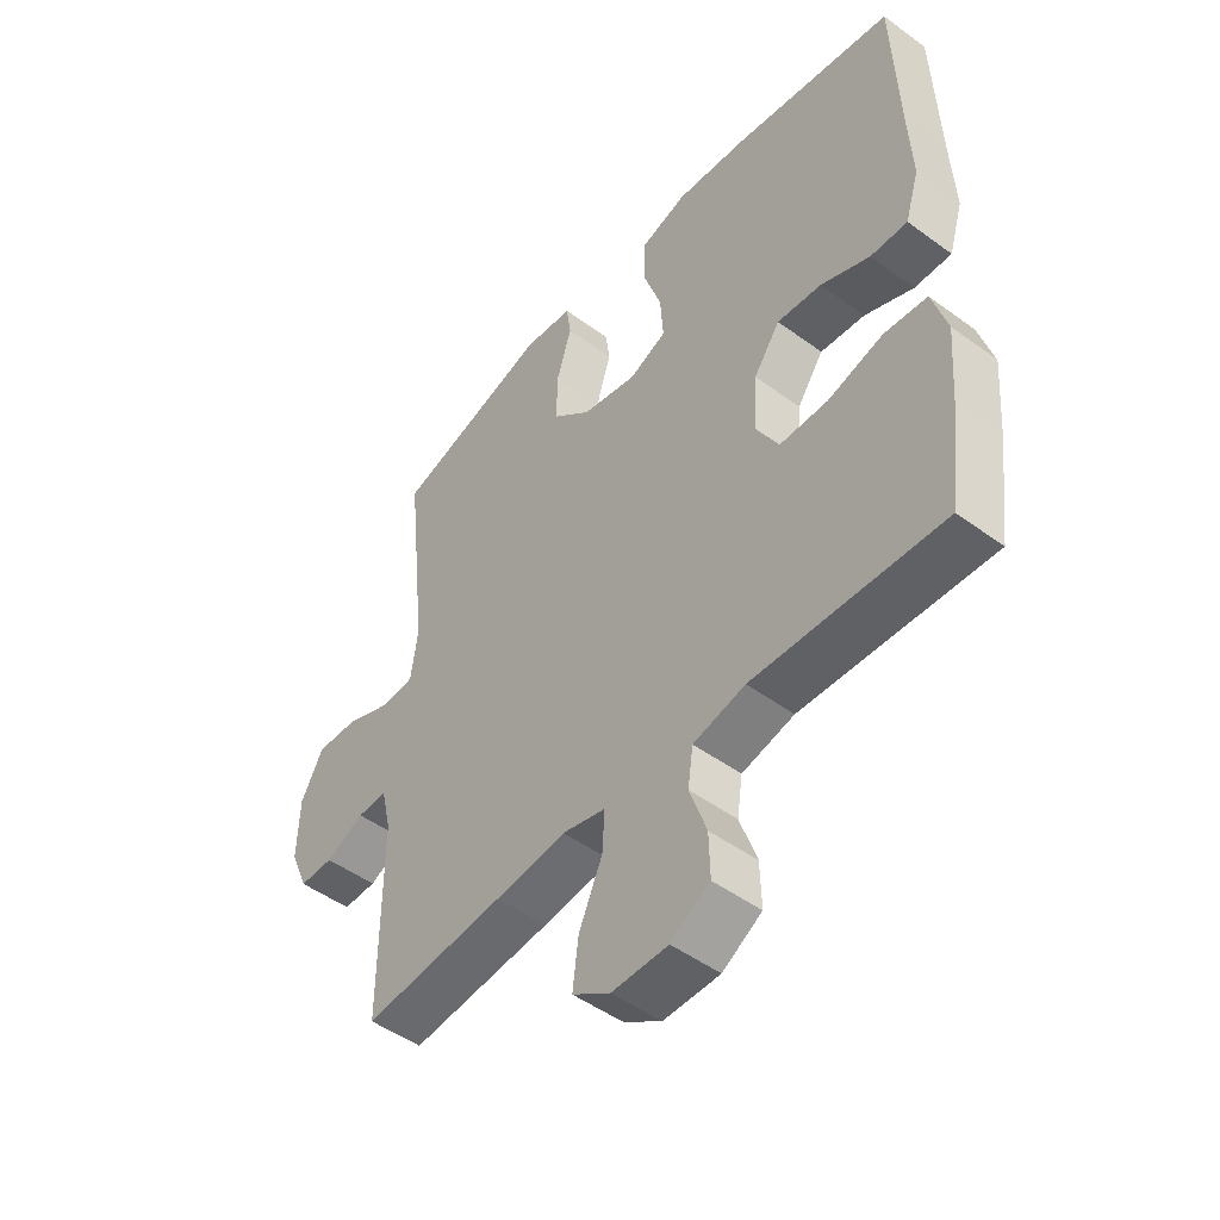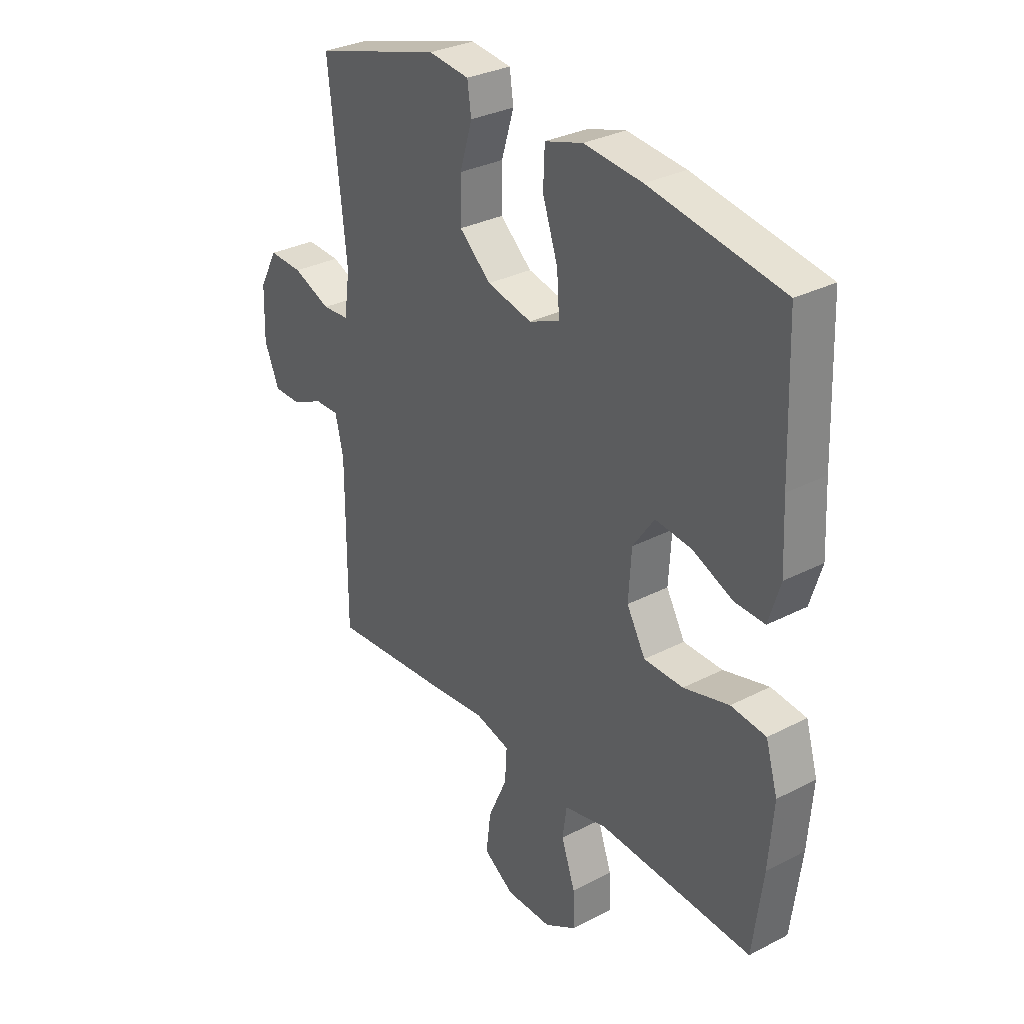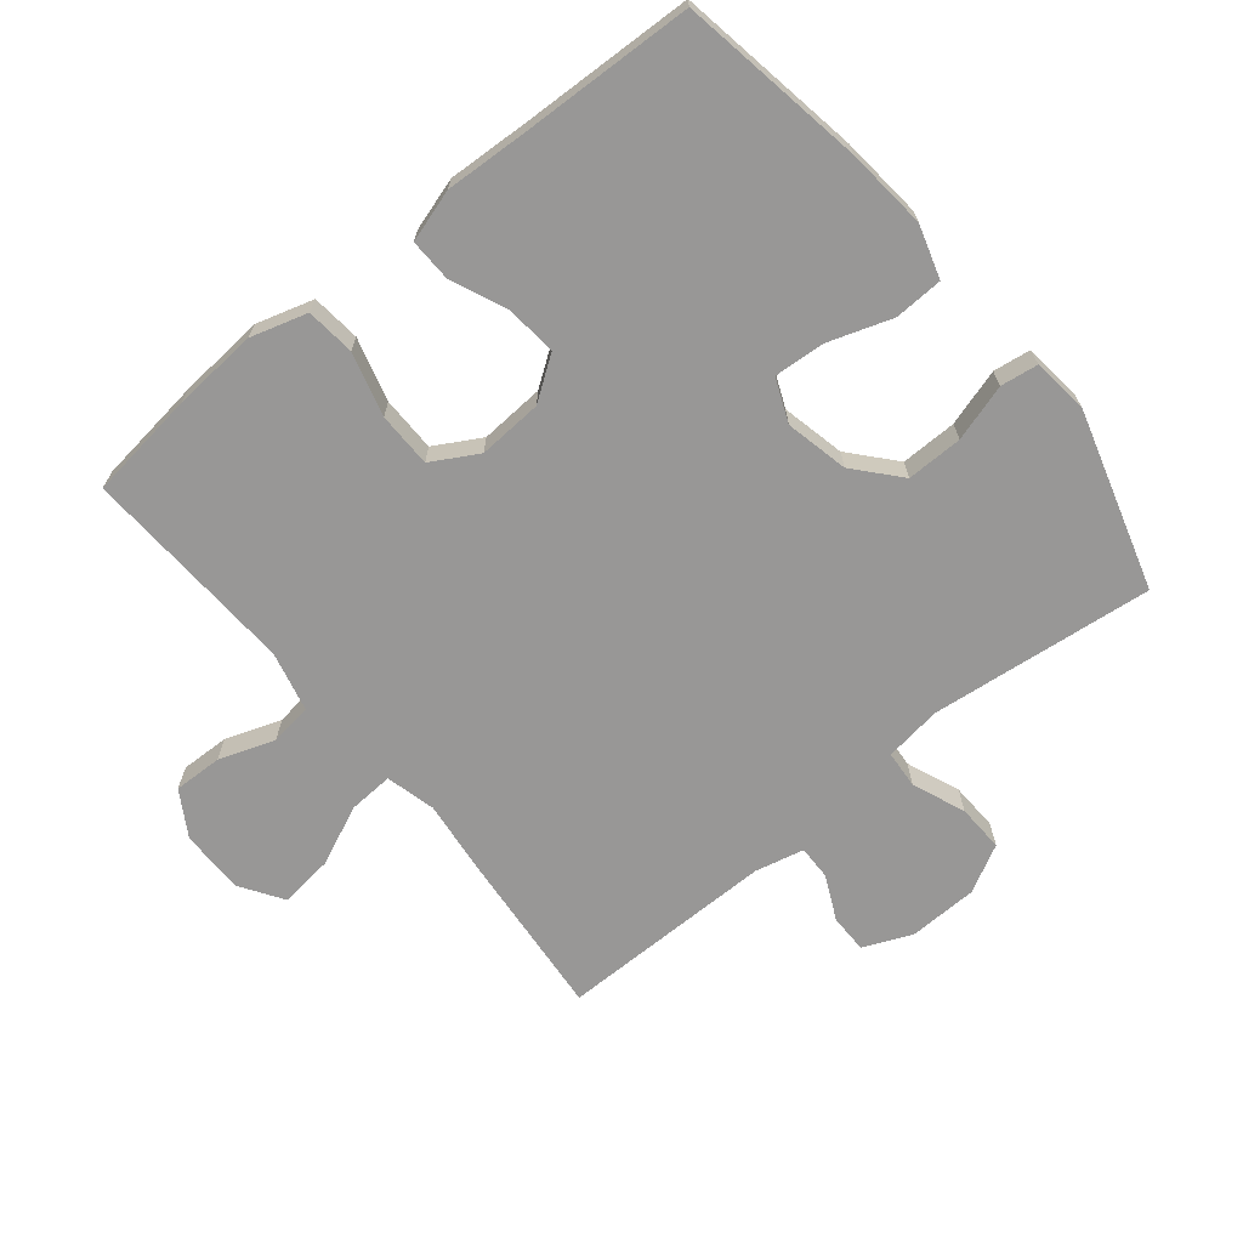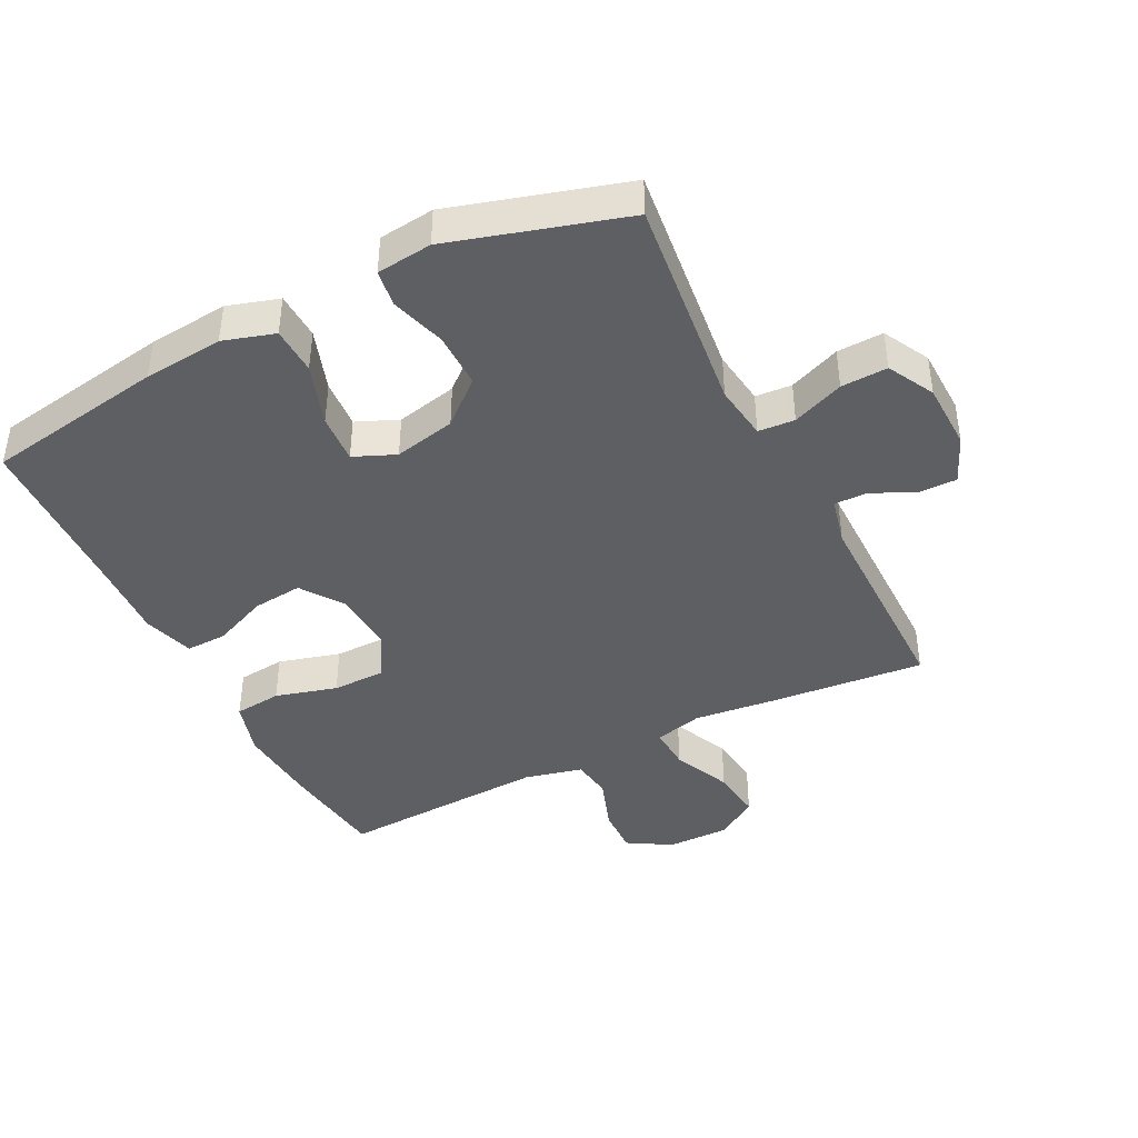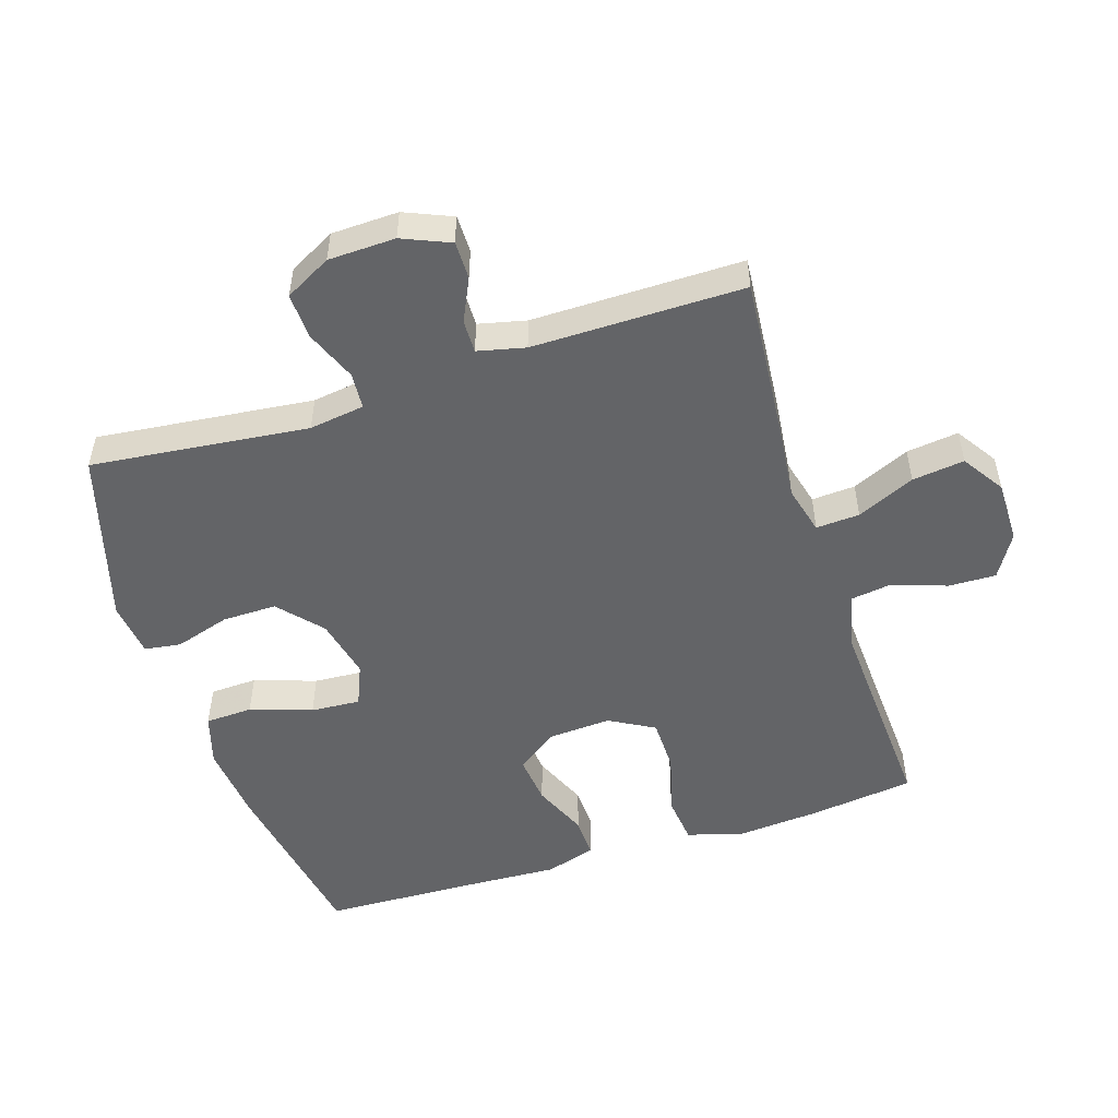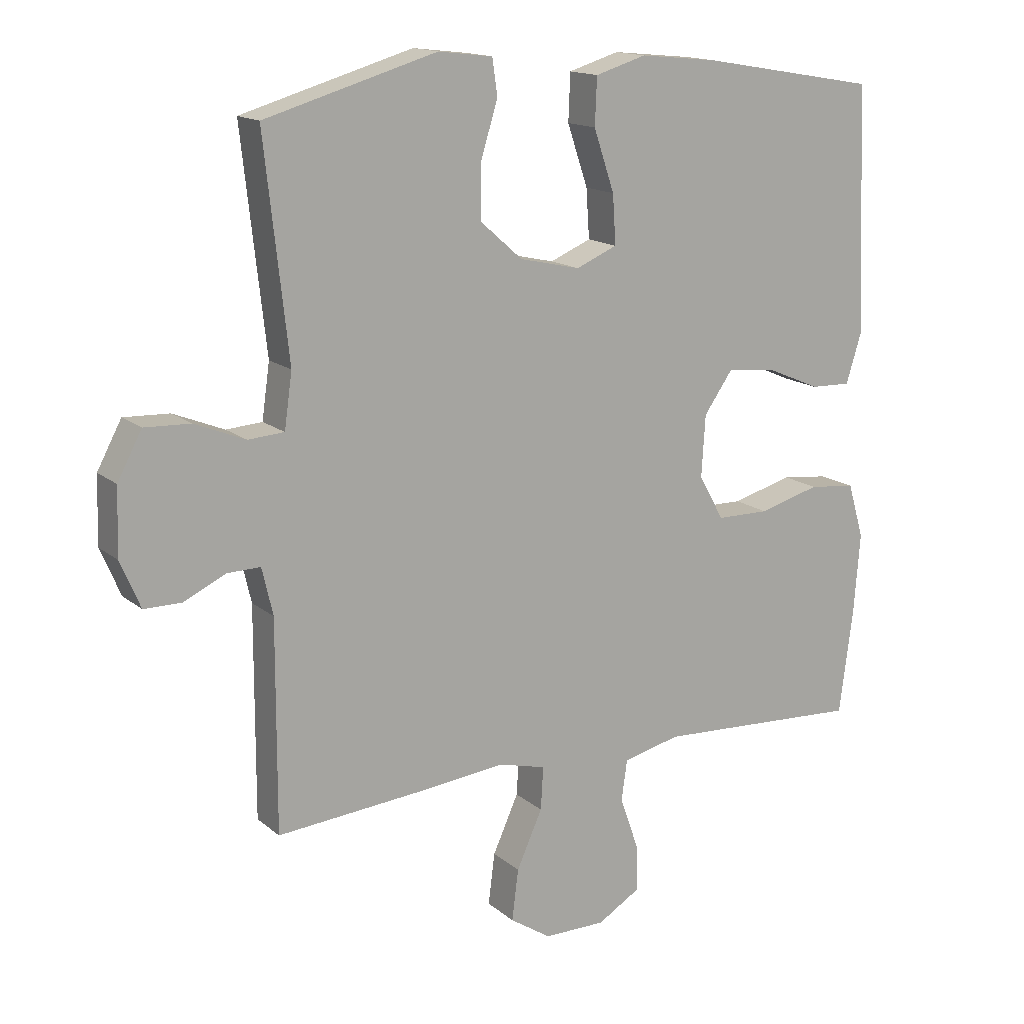
<metadata>
{"format":"obj","ext":"obj","renderer":"f3d","projection":"perspective","resolution":1024,"background":"white","views":[{"elev":-49.0,"azim":-129.1,"up":"+Z"},{"elev":31.2,"azim":-126.4,"up":"+Z"},{"elev":-68.3,"azim":-50.9,"up":"+Y"},{"elev":-42.0,"azim":26.6,"up":"+Y"},{"elev":-51.2,"azim":107.8,"up":"+Y"},{"elev":15.2,"azim":148.9,"up":"+Z"}]}
</metadata>
<code>
v 0.5 0.07 0.5
v 0.463 0.07 0.166
v 0.475 0.07 0.081
v 0.531 0.07 0.077
v 0.61 0.07 0.109
v 0.681 0.07 0.112
v 0.719 0.07 0.041
v 0.722 0.07 -0.062
v 0.691 0.07 -0.135
v 0.633 0.07 -0.135
v 0.567 0.07 -0.104
v 0.516 0.07 -0.103
v 0.499 0.07 -0.176
v 0.5 0.07 -0.5
v 0.257 0.07 -0.479
v 0.136 0.07 -0.466
v 0.062 0.07 -0.485
v 0.066 0.07 -0.552
v 0.106 0.07 -0.641
v 0.116 0.07 -0.721
v 0.052 0.07 -0.763
v -0.044 0.07 -0.763
v -0.111 0.07 -0.723
v -0.109 0.07 -0.65
v -0.08 0.07 -0.567
v -0.089 0.07 -0.504
v -0.178 0.07 -0.483
v -0.314 0.07 -0.49
v -0.5 0.07 -0.5
v -0.521 0.07 -0.338
v -0.531 0.07 -0.211
v -0.506 0.07 -0.126
v -0.433 0.07 -0.118
v -0.338 0.07 -0.144
v -0.256 0.07 -0.143
v -0.217 0.07 -0.074
v -0.223 0.07 0.022
v -0.268 0.07 0.086
v -0.344 0.07 0.078
v -0.428 0.07 0.042
v -0.491 0.07 0.04
v -0.515 0.07 0.118
v -0.509 0.07 0.242
v -0.5 0.07 0.5
v -0.224 0.07 0.547
v -0.102 0.07 0.559
v -0.023 0.07 0.535
v -0.02 0.07 0.462
v -0.052 0.07 0.367
v -0.057 0.07 0.291
v 0.007 0.07 0.264
v 0.101 0.07 0.285
v 0.167 0.07 0.343
v 0.166 0.07 0.427
v 0.14 0.07 0.512
v 0.148 0.07 0.568
v 0.233 0.07 0.578
v 0.5 0 0.5
v 0.463 0 0.166
v 0.475 0 0.081
v 0.531 0 0.077
v 0.61 0 0.109
v 0.681 0 0.112
v 0.719 0 0.041
v 0.722 0 -0.062
v 0.691 0 -0.135
v 0.633 0 -0.135
v 0.567 0 -0.104
v 0.516 0 -0.103
v 0.499 0 -0.176
v 0.5 0 -0.5
v 0.257 0 -0.479
v 0.136 0 -0.466
v 0.062 0 -0.485
v 0.066 0 -0.552
v 0.106 0 -0.641
v 0.116 0 -0.721
v 0.052 0 -0.763
v -0.044 0 -0.763
v -0.111 0 -0.723
v -0.109 0 -0.65
v -0.08 0 -0.567
v -0.089 0 -0.504
v -0.178 0 -0.483
v -0.314 0 -0.49
v -0.5 0 -0.5
v -0.521 0 -0.338
v -0.531 0 -0.211
v -0.506 0 -0.126
v -0.433 0 -0.118
v -0.338 0 -0.144
v -0.256 0 -0.143
v -0.217 0 -0.074
v -0.223 0 0.022
v -0.268 0 0.086
v -0.344 0 0.078
v -0.428 0 0.042
v -0.491 0 0.04
v -0.515 0 0.118
v -0.509 0 0.242
v -0.5 0 0.5
v -0.224 0 0.547
v -0.102 0 0.559
v -0.023 0 0.535
v -0.02 0 0.462
v -0.052 0 0.367
v -0.057 0 0.291
v 0.007 0 0.264
v 0.101 0 0.285
v 0.167 0 0.343
v 0.166 0 0.427
v 0.14 0 0.512
v 0.148 0 0.568
v 0.233 0 0.578
f 57 1 2
f 56 57 2
f 55 56 2
f 54 55 2
f 53 54 2 3
f 52 53 3
f 51 52 3
f 47 48 49
f 46 47 49
f 45 46 49
f 44 45 49
f 43 44 49
f 43 49 50
f 42 43 50
f 41 42 50
f 40 41 50
f 39 40 50
f 38 39 50 51
f 32 33 34
f 31 32 34
f 30 31 34
f 29 30 34
f 28 29 34
f 27 28 34 35
f 26 27 35 36
f 23 24 25
f 22 23 25
f 21 22 25
f 20 21 25
f 19 20 25
f 18 19 25
f 17 18 25 26
f 26 36 37
f 17 26 37
f 16 17 37
f 38 51 3
f 37 38 3
f 16 37 3
f 15 16 3
f 14 15 3
f 13 14 3
f 9 10 11
f 8 9 11
f 7 8 11
f 6 7 11
f 5 6 11
f 4 5 11
f 12 13 3 4
f 4 11 12
f 59 58 114
f 59 114 113
f 59 113 112
f 59 112 111
f 60 59 111 110
f 60 110 109
f 60 109 108
f 106 105 104
f 106 104 103
f 106 103 102
f 106 102 101
f 106 101 100
f 107 106 100
f 107 100 99
f 107 99 98
f 107 98 97
f 107 97 96
f 108 107 96 95
f 91 90 89
f 91 89 88
f 91 88 87
f 91 87 86
f 91 86 85
f 92 91 85 84
f 93 92 84 83
f 82 81 80
f 82 80 79
f 82 79 78
f 82 78 77
f 82 77 76
f 82 76 75
f 83 82 75 74
f 94 93 83
f 94 83 74
f 94 74 73
f 60 108 95
f 60 95 94
f 60 94 73
f 60 73 72
f 60 72 71
f 60 71 70
f 68 67 66
f 68 66 65
f 68 65 64
f 68 64 63
f 68 63 62
f 68 62 61
f 61 60 70 69
f 69 68 61
f 1 58 59 2
f 2 59 60 3
f 3 60 61 4
f 4 61 62 5
f 5 62 63 6
f 6 63 64 7
f 7 64 65 8
f 8 65 66 9
f 9 66 67 10
f 10 67 68 11
f 11 68 69 12
f 12 69 70 13
f 13 70 71 14
f 14 71 72 15
f 15 72 73 16
f 16 73 74 17
f 17 74 75 18
f 18 75 76 19
f 19 76 77 20
f 20 77 78 21
f 21 78 79 22
f 22 79 80 23
f 23 80 81 24
f 24 81 82 25
f 25 82 83 26
f 26 83 84 27
f 27 84 85 28
f 28 85 86 29
f 29 86 87 30
f 30 87 88 31
f 31 88 89 32
f 32 89 90 33
f 33 90 91 34
f 34 91 92 35
f 35 92 93 36
f 36 93 94 37
f 37 94 95 38
f 38 95 96 39
f 39 96 97 40
f 40 97 98 41
f 41 98 99 42
f 42 99 100 43
f 43 100 101 44
f 44 101 102 45
f 45 102 103 46
f 46 103 104 47
f 47 104 105 48
f 48 105 106 49
f 49 106 107 50
f 50 107 108 51
f 51 108 109 52
f 52 109 110 53
f 53 110 111 54
f 54 111 112 55
f 55 112 113 56
f 56 113 114 57
f 57 114 58 1

</code>
